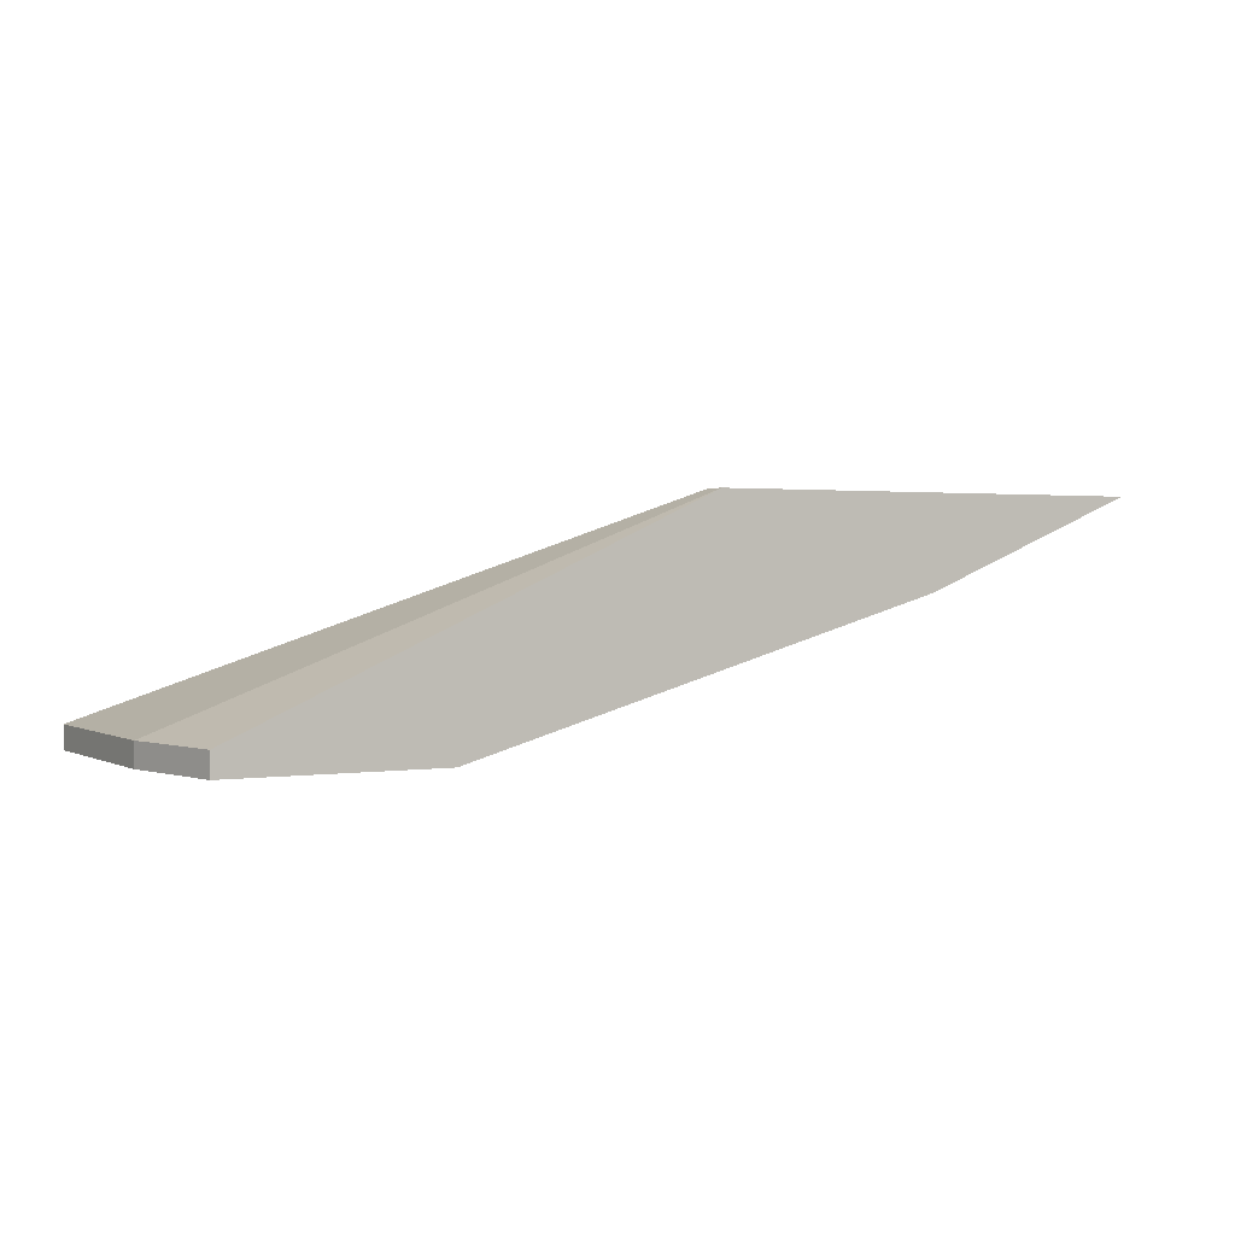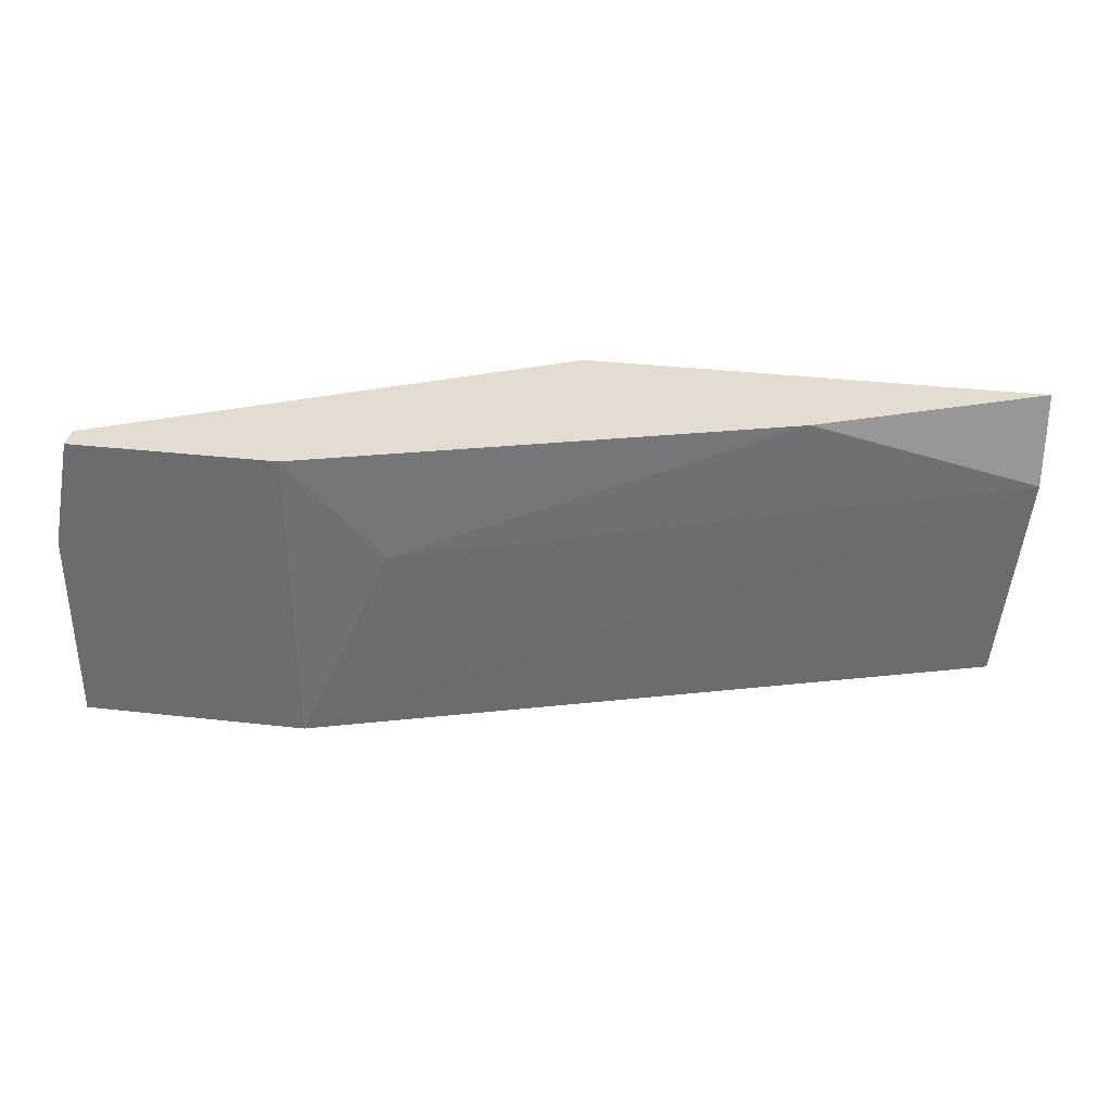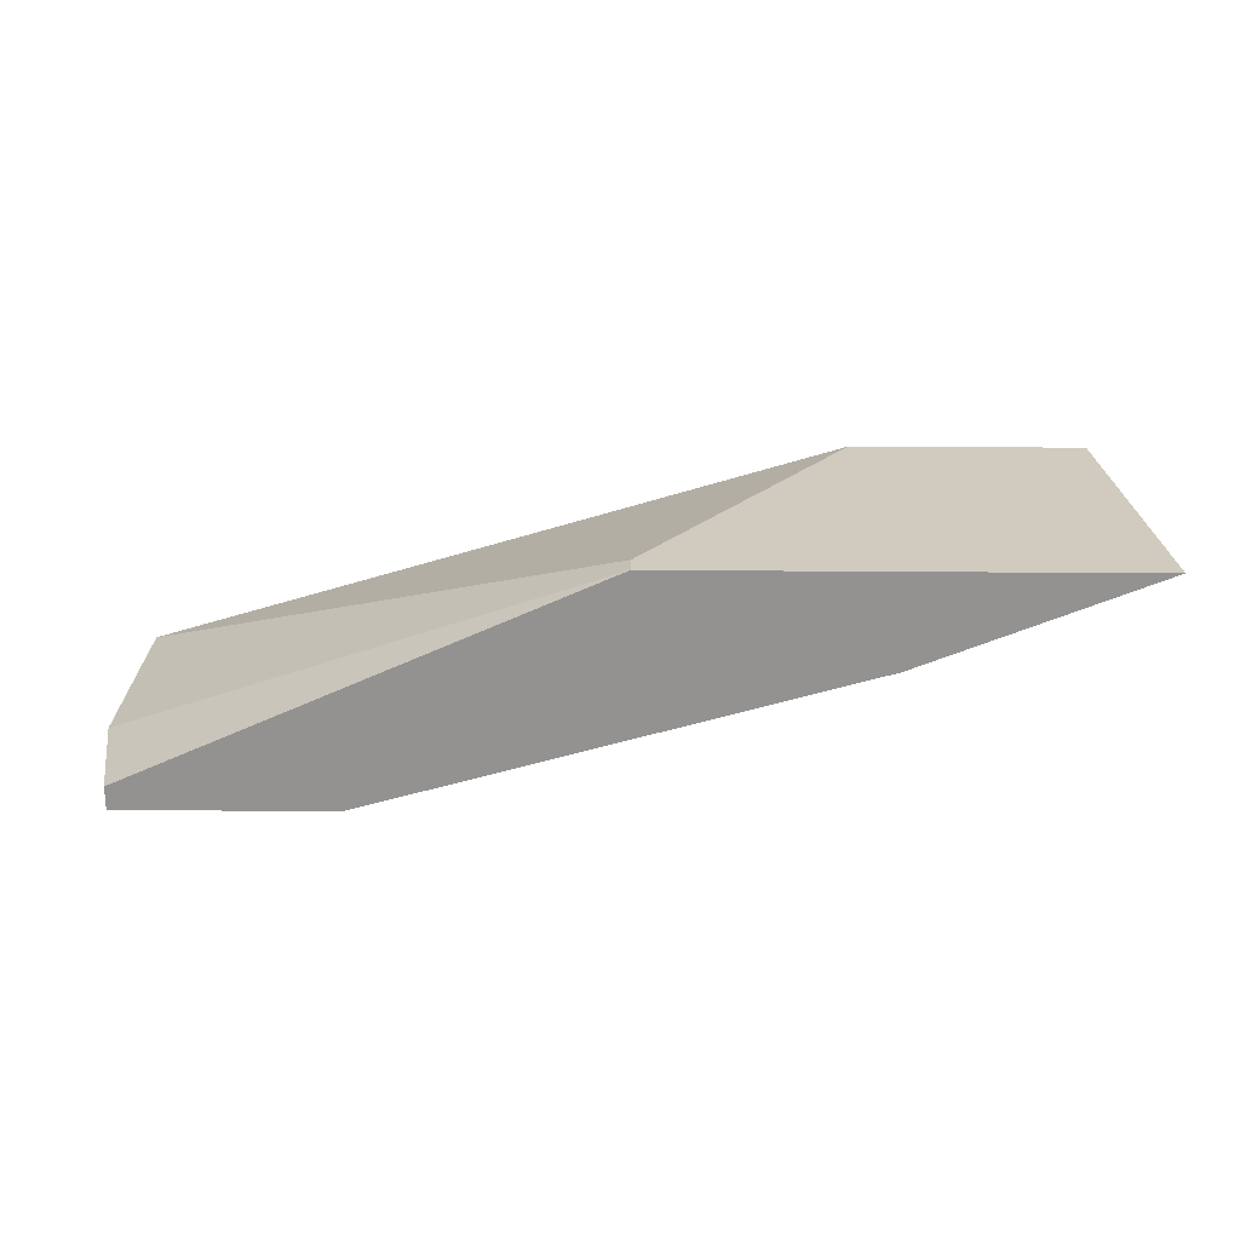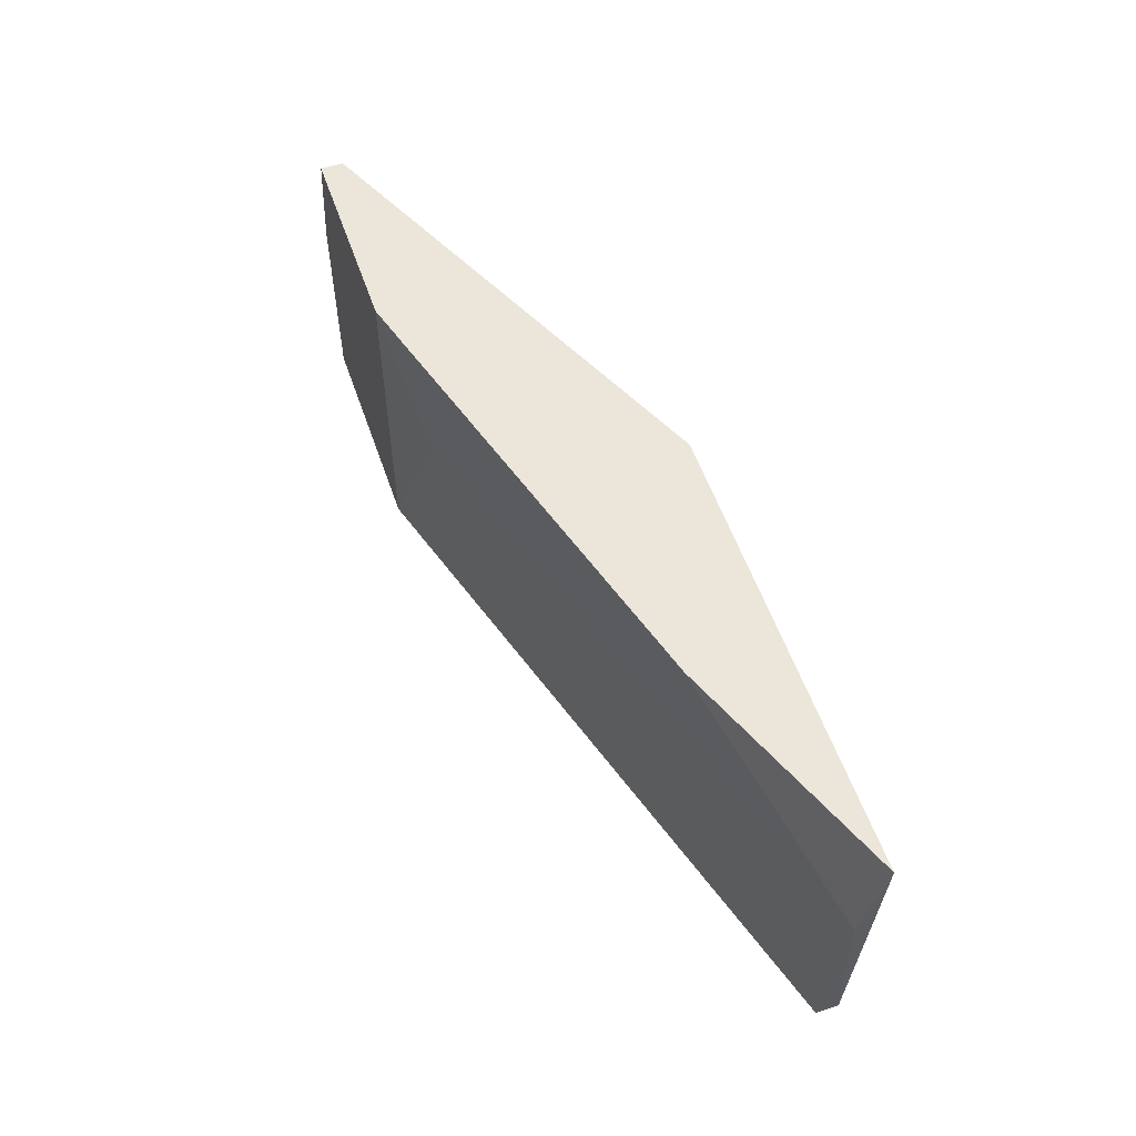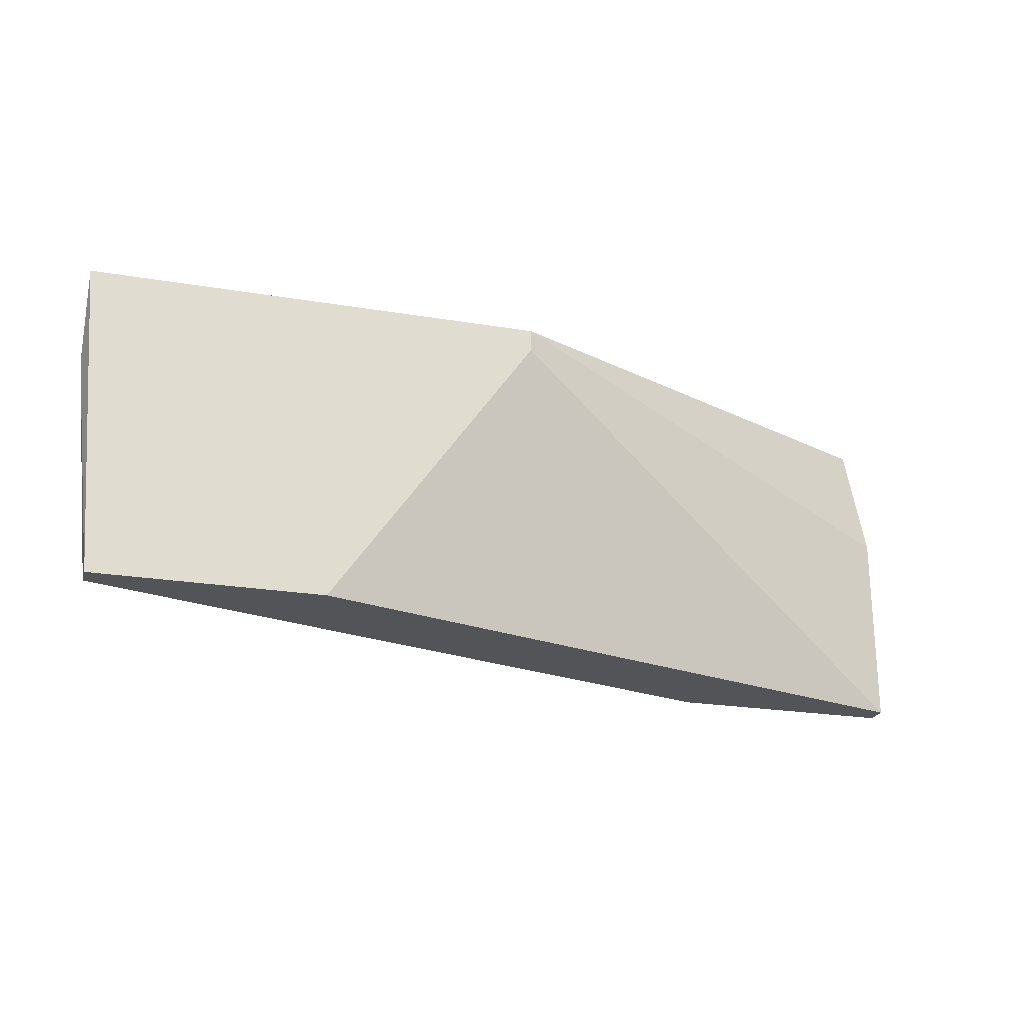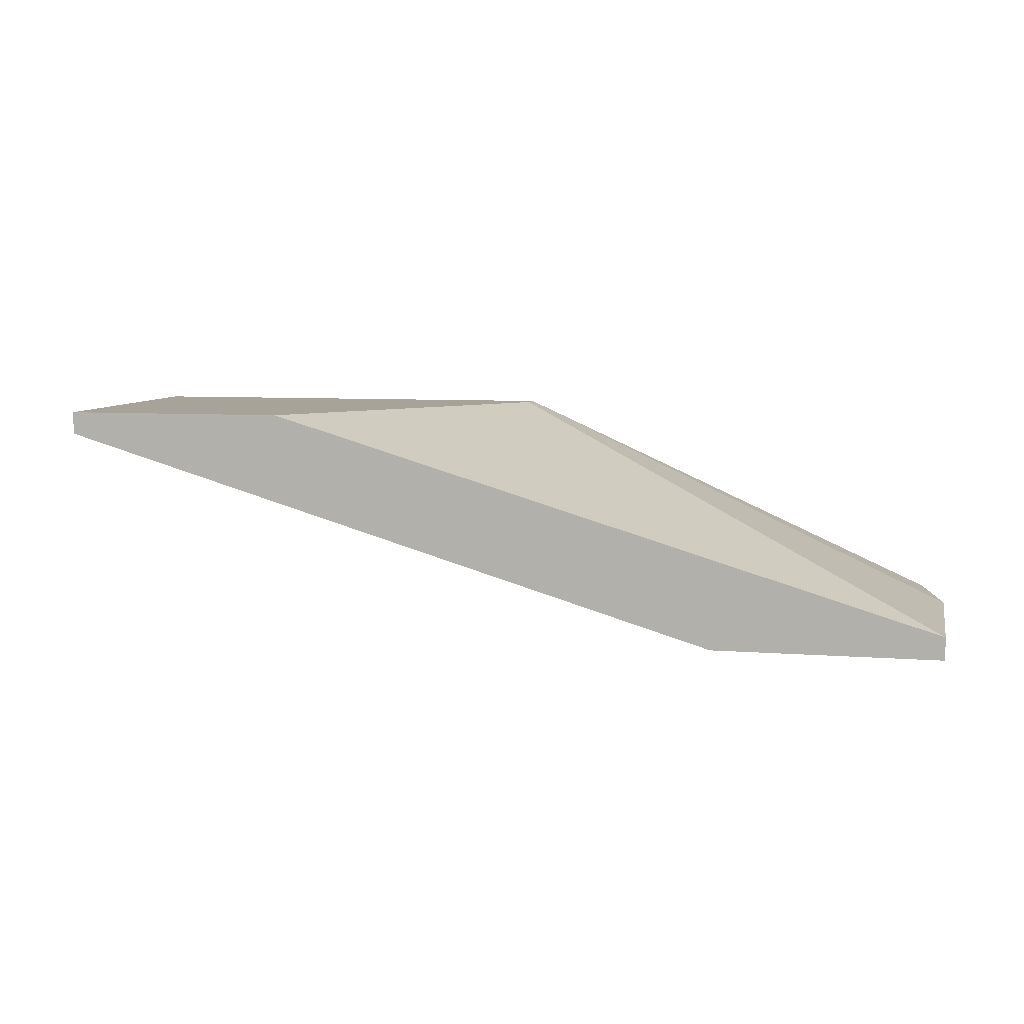
<metadata>
{"format":"obj","ext":"obj","renderer":"f3d","projection":"perspective","resolution":1024,"background":"white","views":[{"elev":1.3,"azim":-29.9,"up":"+Y"},{"elev":35.2,"azim":8.6,"up":"+Z"},{"elev":23.4,"azim":0.9,"up":"+Y"},{"elev":55.1,"azim":71.2,"up":"+Z"},{"elev":-23.3,"azim":164.3,"up":"+Z"},{"elev":6.8,"azim":-167.0,"up":"+Y"}]}
</metadata>
<code>
v -0.008563 -0.01629 -0.04476
v -0.008563 -0.01629 -0.02682
v 0.00553 -0.003471 -0.0281
v 0.00553 -0.003471 -0.02682
v 0.03118 -0.003471 -0.02682
v 0.03118 -0.004754 -0.03195
v 0.01707 -0.003471 -0.04476
v -0.02139 -0.01501 -0.04476
v -0.02139 -0.01501 -0.03323
v -0.02139 -0.01629 -0.04476
v -0.02139 -0.01629 -0.03323
v 0.02989 -0.003471 -0.04476
v 0.02989 -0.004754 -0.04476
v 0.01836 -0.008601 -0.02682
v -0.0201 -0.01501 -0.02682
v -0.0201 -0.01629 -0.02682
v -0.003433 -0.01501 -0.03323
f 15 11 16
f 10 12 1
f 11 10 1
f 11 1 2
f 3 12 7
f 12 10 7
f 12 3 5
f 2 14 5
f 2 5 15
f 10 11 8
f 7 10 8
f 3 7 8
f 1 12 13
f 5 3 4
f 15 5 4
f 3 8 4
f 5 14 6
f 12 5 6
f 13 12 6
f 1 13 6
f 11 15 9
f 8 11 9
f 15 4 9
f 4 8 9
f 2 1 17
f 14 2 17
f 6 14 17
f 1 6 17
f 11 2 16
f 2 15 16

</code>
